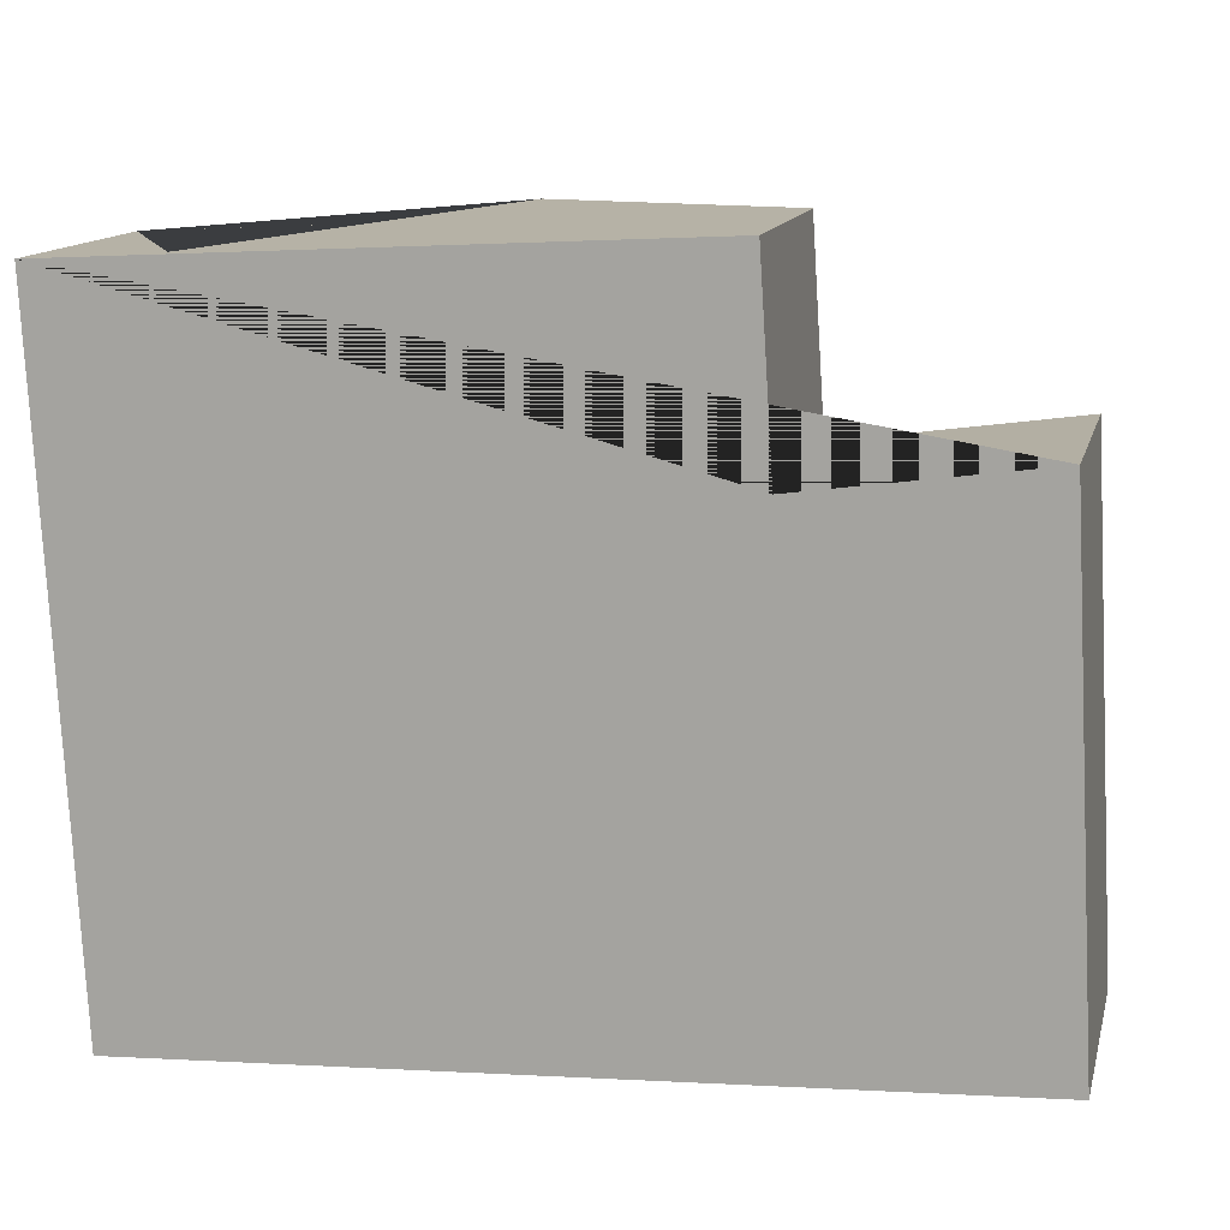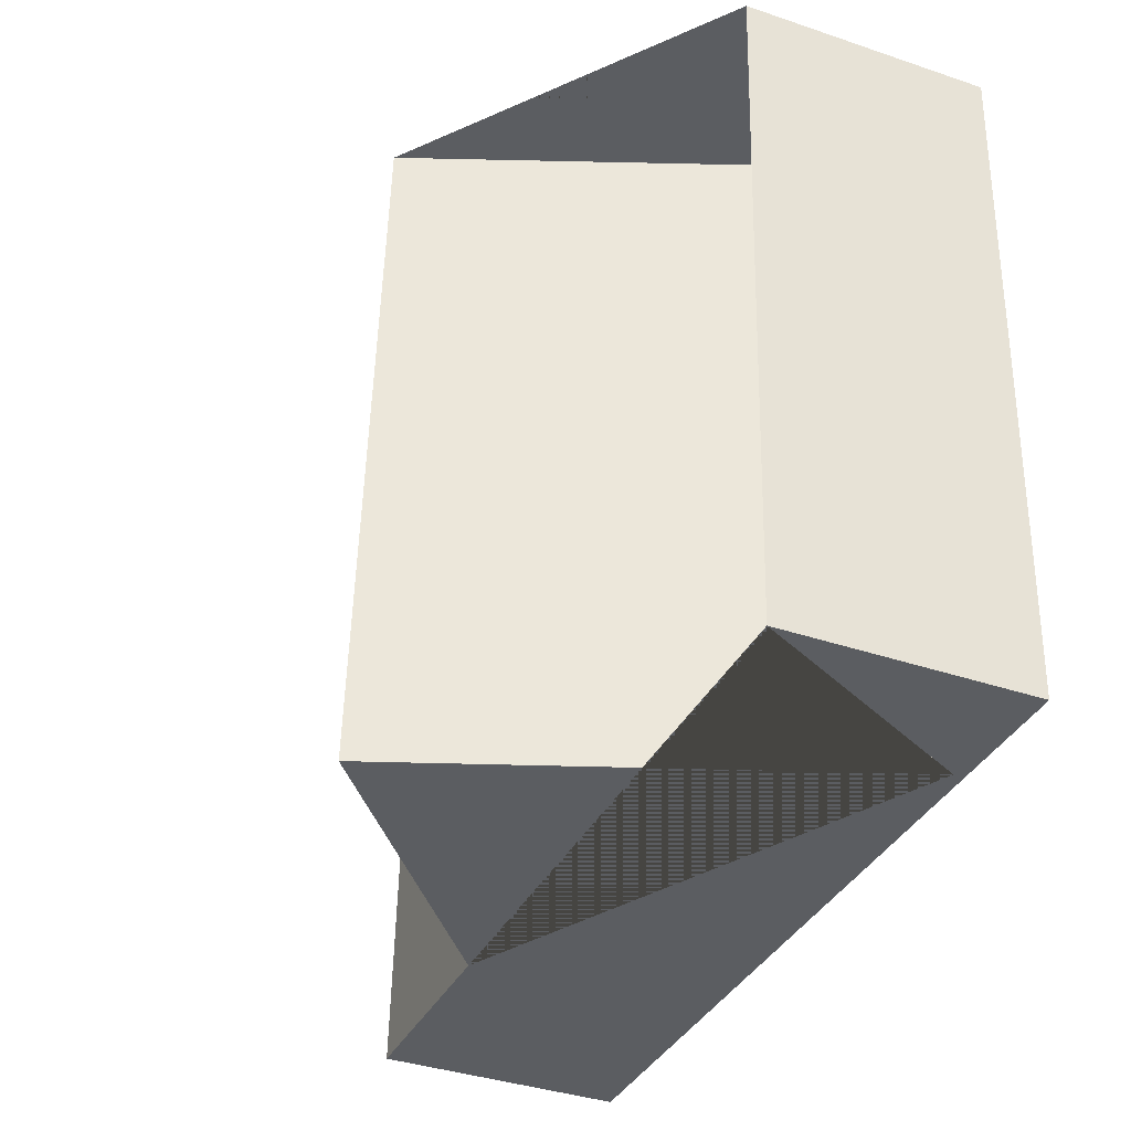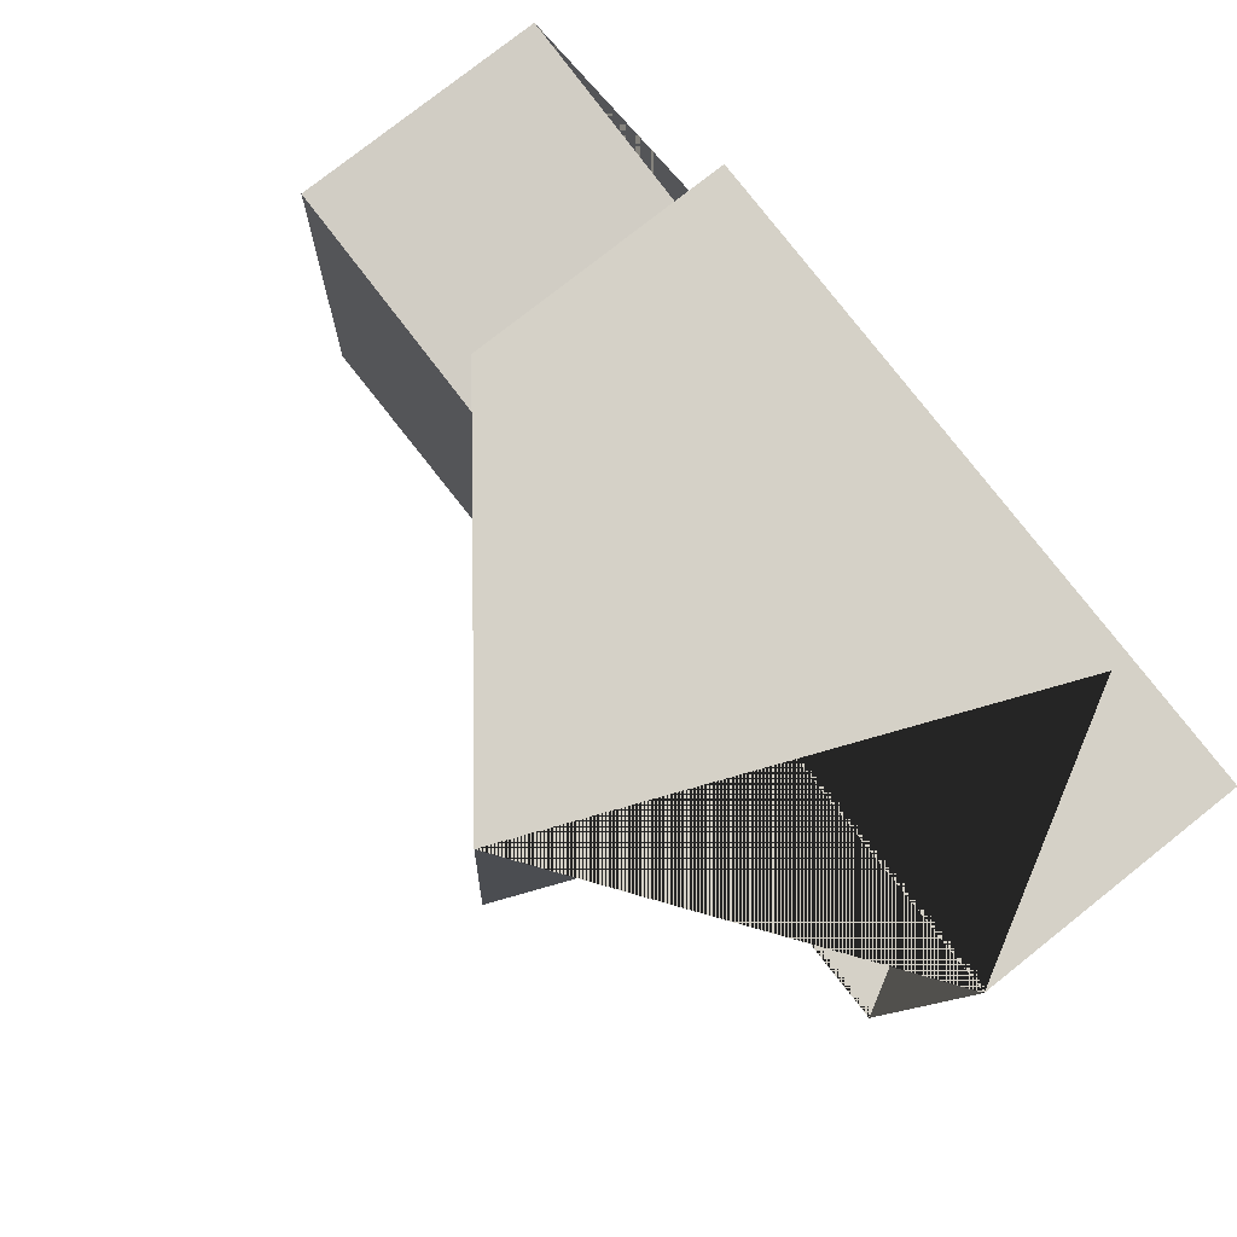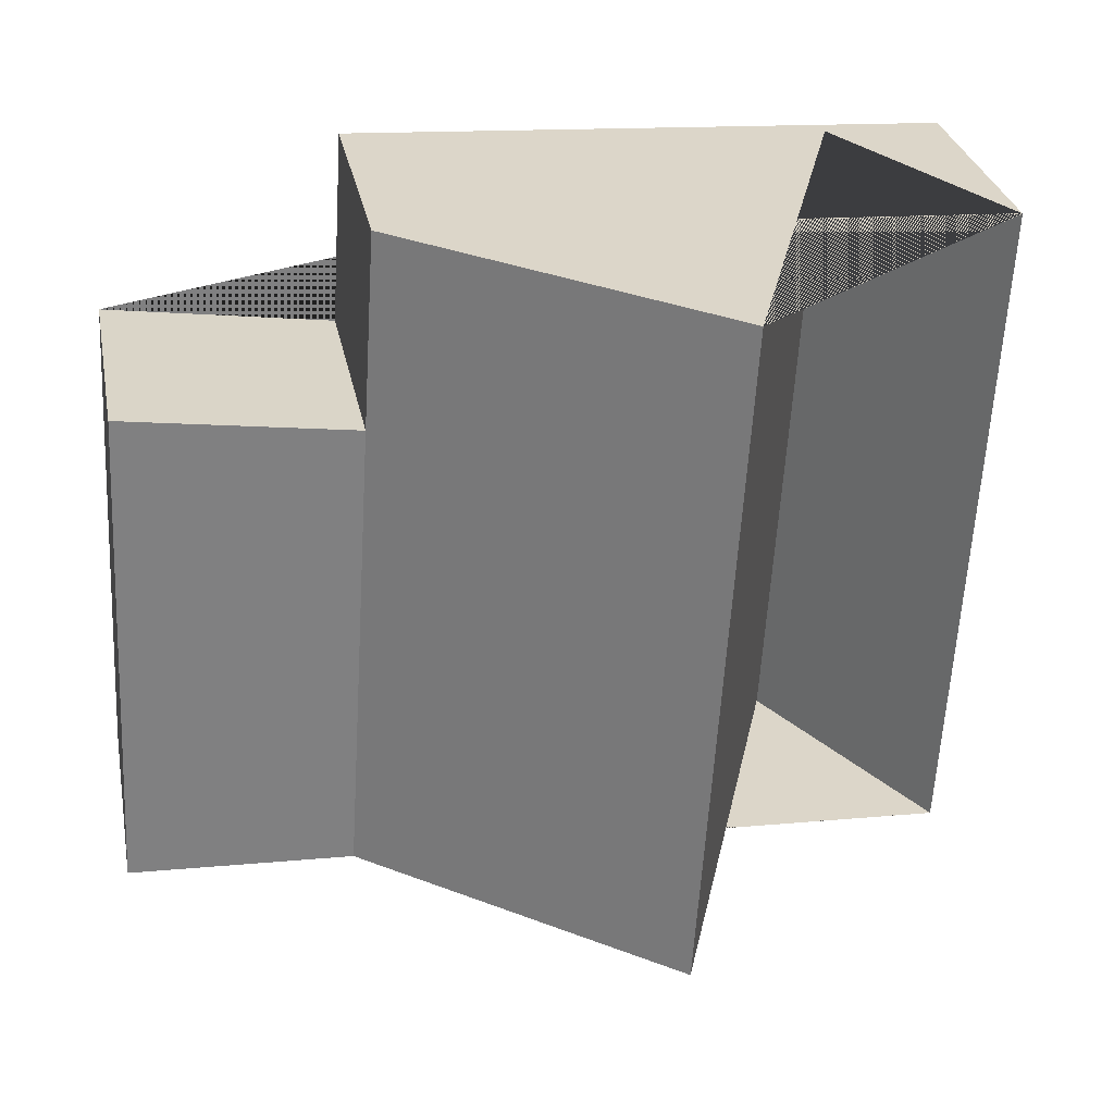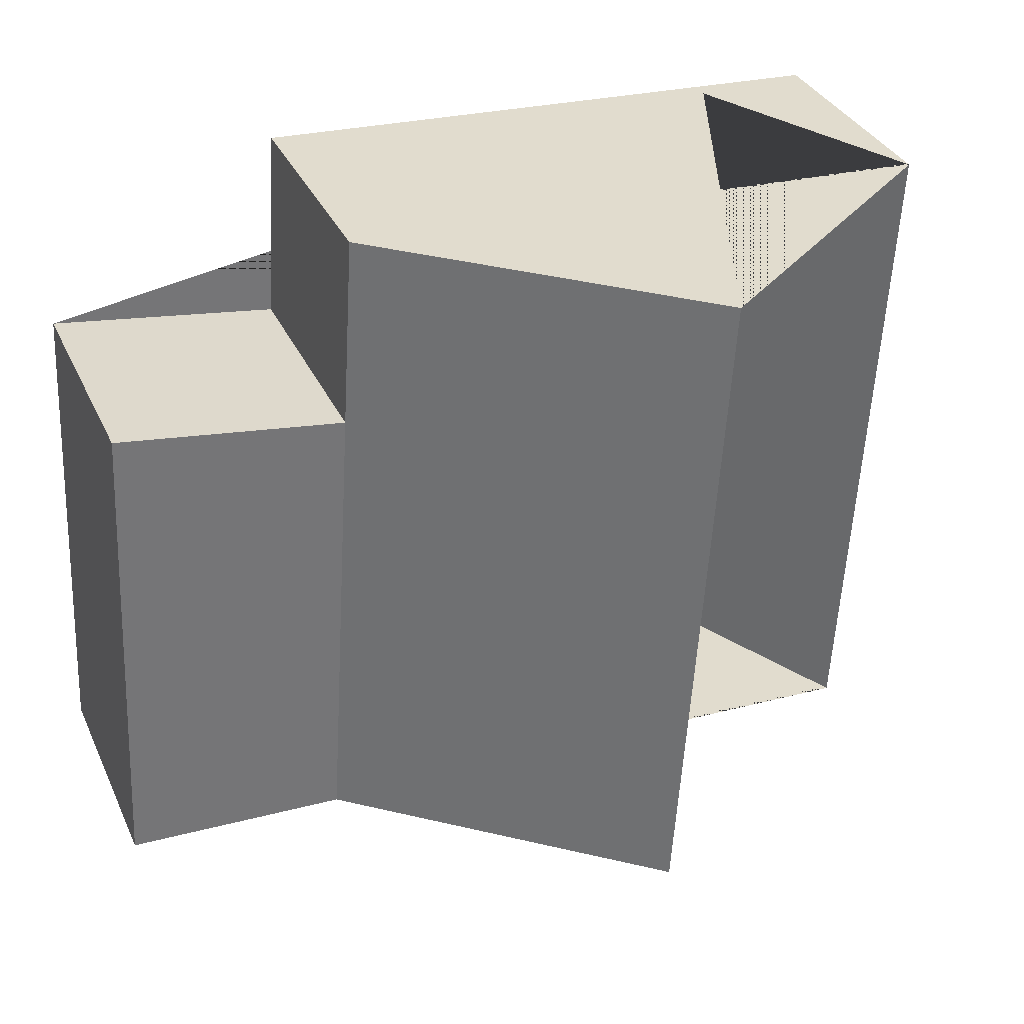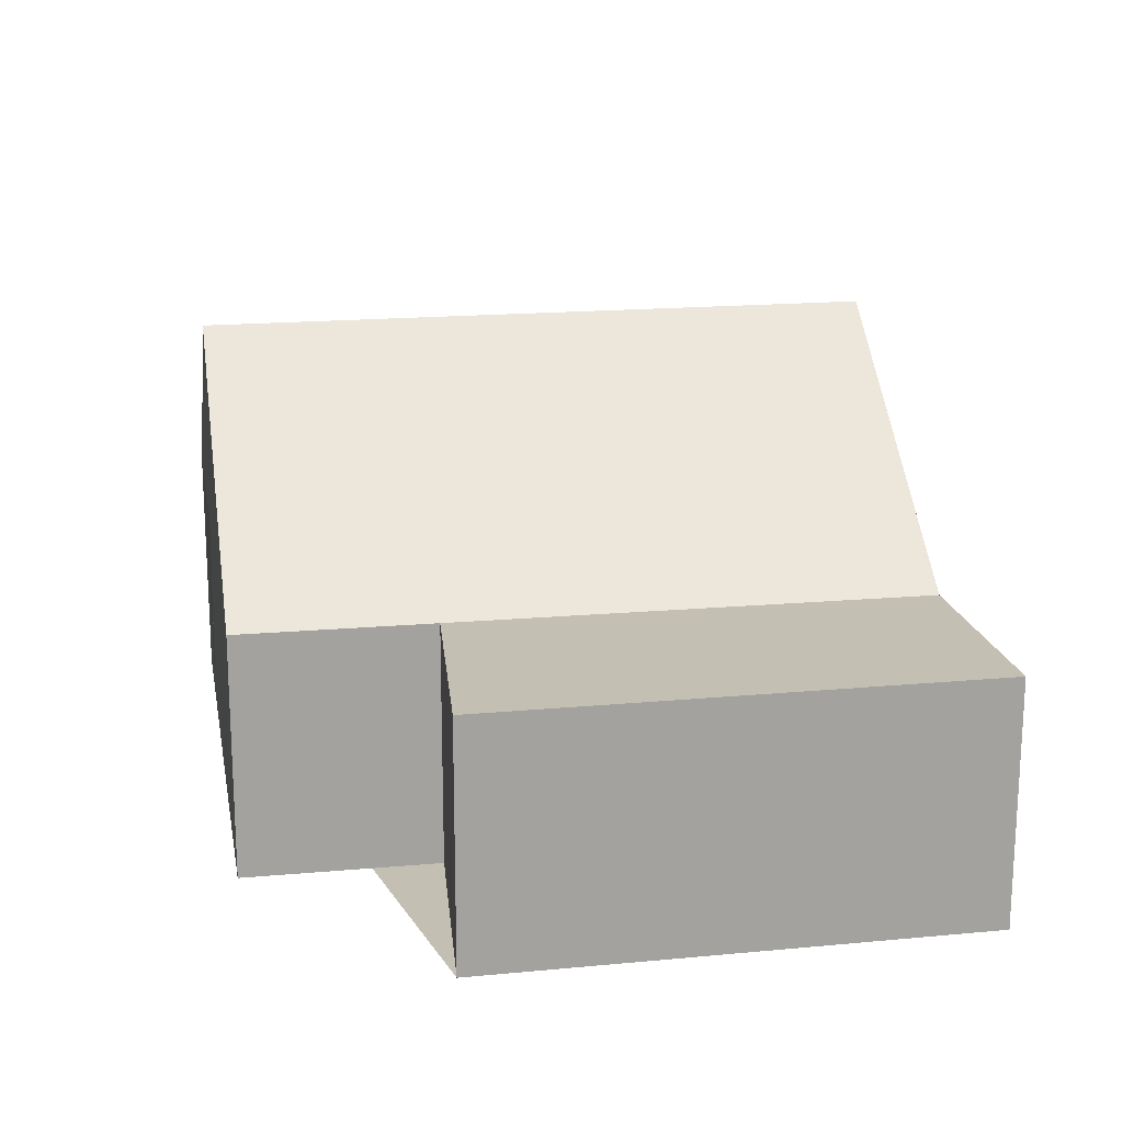
<metadata>
{"format":"obj","ext":"obj","renderer":"f3d","projection":"perspective","resolution":1024,"background":"white","views":[{"elev":13.4,"azim":13.5,"up":"+Z"},{"elev":-38.6,"azim":-113.0,"up":"+Z"},{"elev":77.8,"azim":-128.4,"up":"+Z"},{"elev":30.3,"azim":168.9,"up":"+Z"},{"elev":34.6,"azim":157.6,"up":"+Z"},{"elev":17.8,"azim":76.5,"up":"+Y"}]}
</metadata>
<code>
o CG10_500_044064_0029
v 13.38 75 -20.3
v 108.9 144.6 -15.23
v 199.4 75 -10.42
v 51.35 5.59 -18.28
v 274.2 75 -60.74
v 203.4 75 -70.77
v 282.4 75 -215.3
v 24.15 75 -229
v 213 75 -219
v 63.39 3.267 -226.9
v 122 145 -223.8
v 13.38 0 -20.3
v 199.4 0 -10.42
v 203.4 0 -70.77
v 274.2 0 -60.74
v 282.4 0 -215.3
v 213 0 -219
v 24.15 0 -229
f 1 8 10 4
f 4 10 11 2
f 2 11 9 6 3
f 6 9 7 5
f 1 4 2 3
f 9 11 10 8
f 12 13 14 15 16 17 18
f 1 12 13 3
f 3 13 14 6
f 6 14 15 5
f 5 15 16 7
f 7 16 17 9
f 9 17 18 8
f 8 18 12 1

</code>
